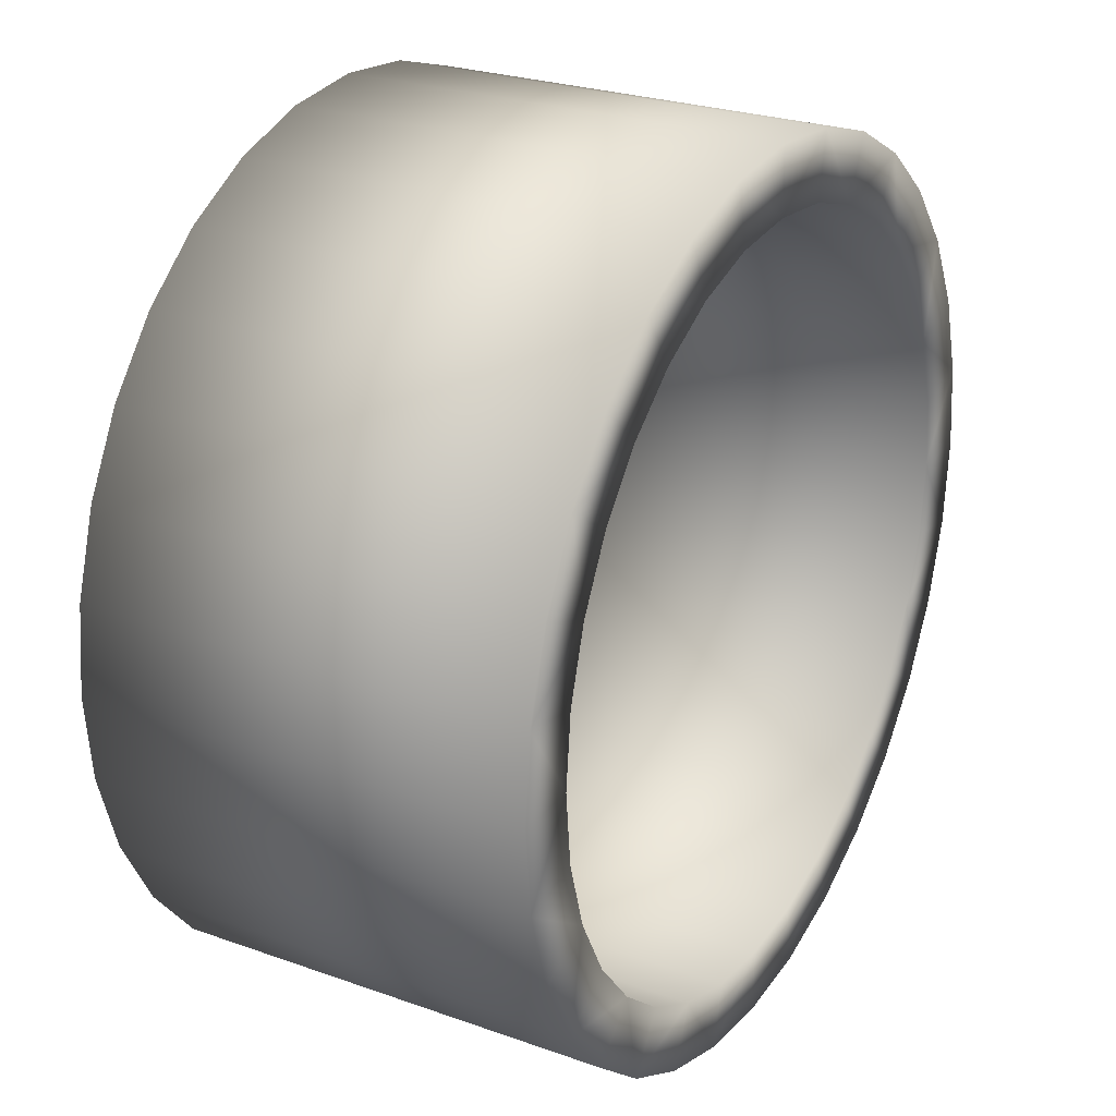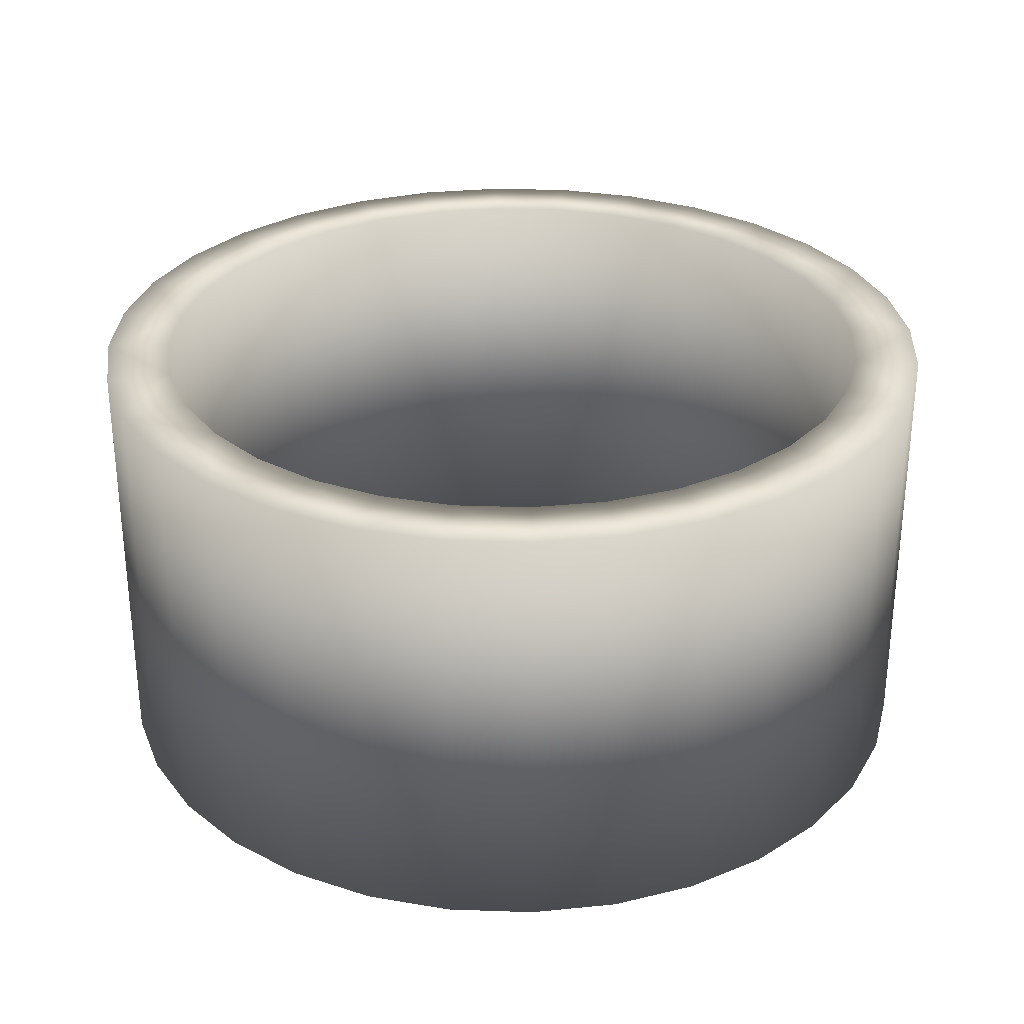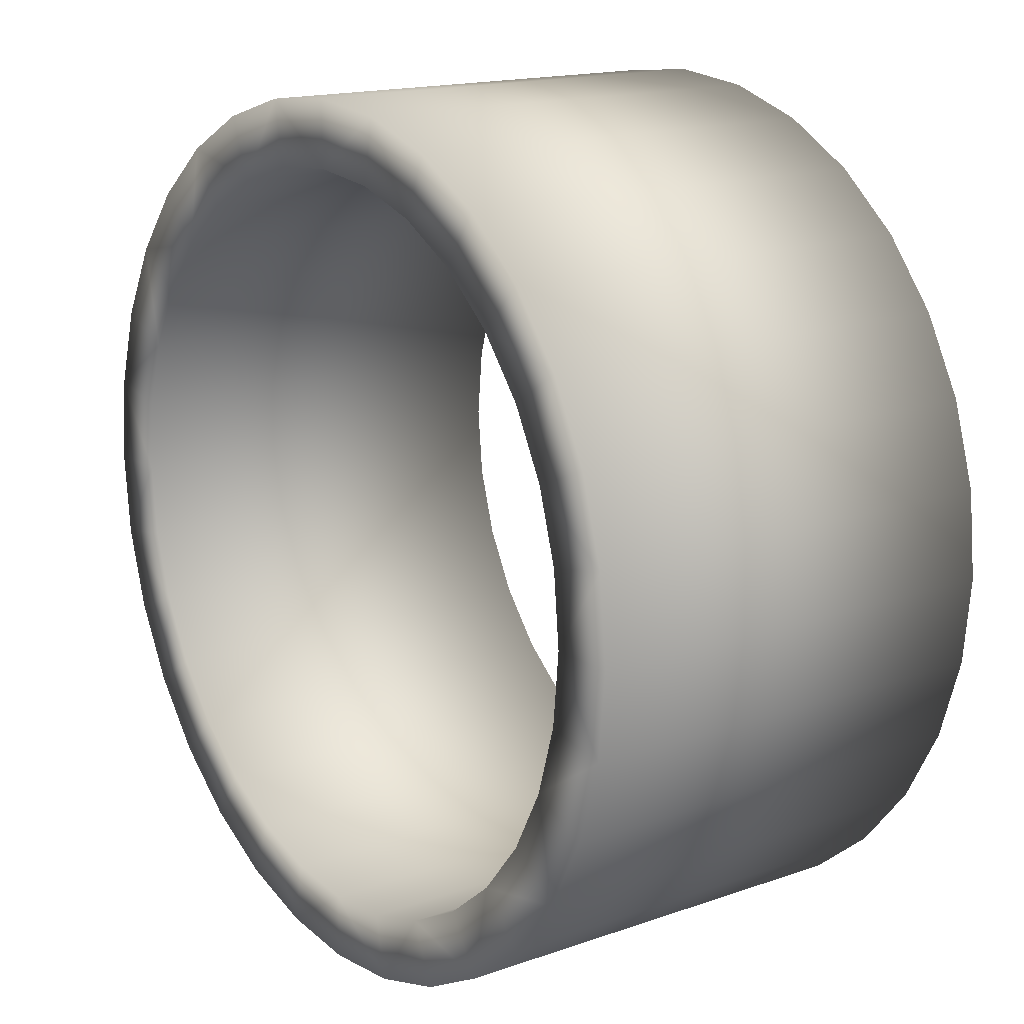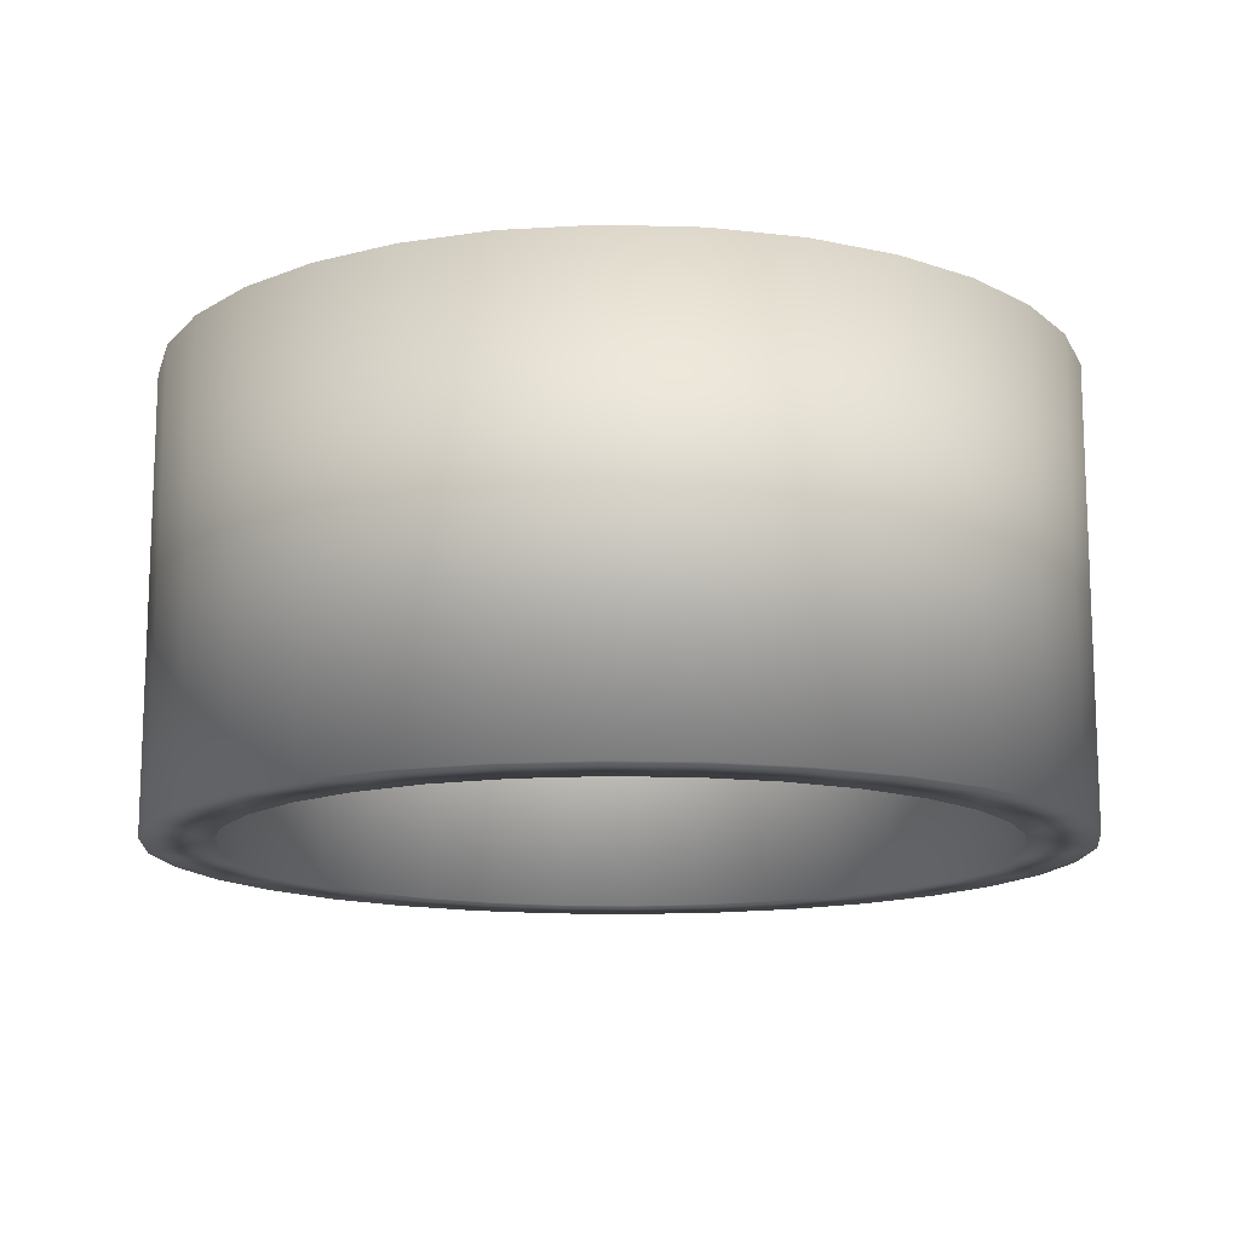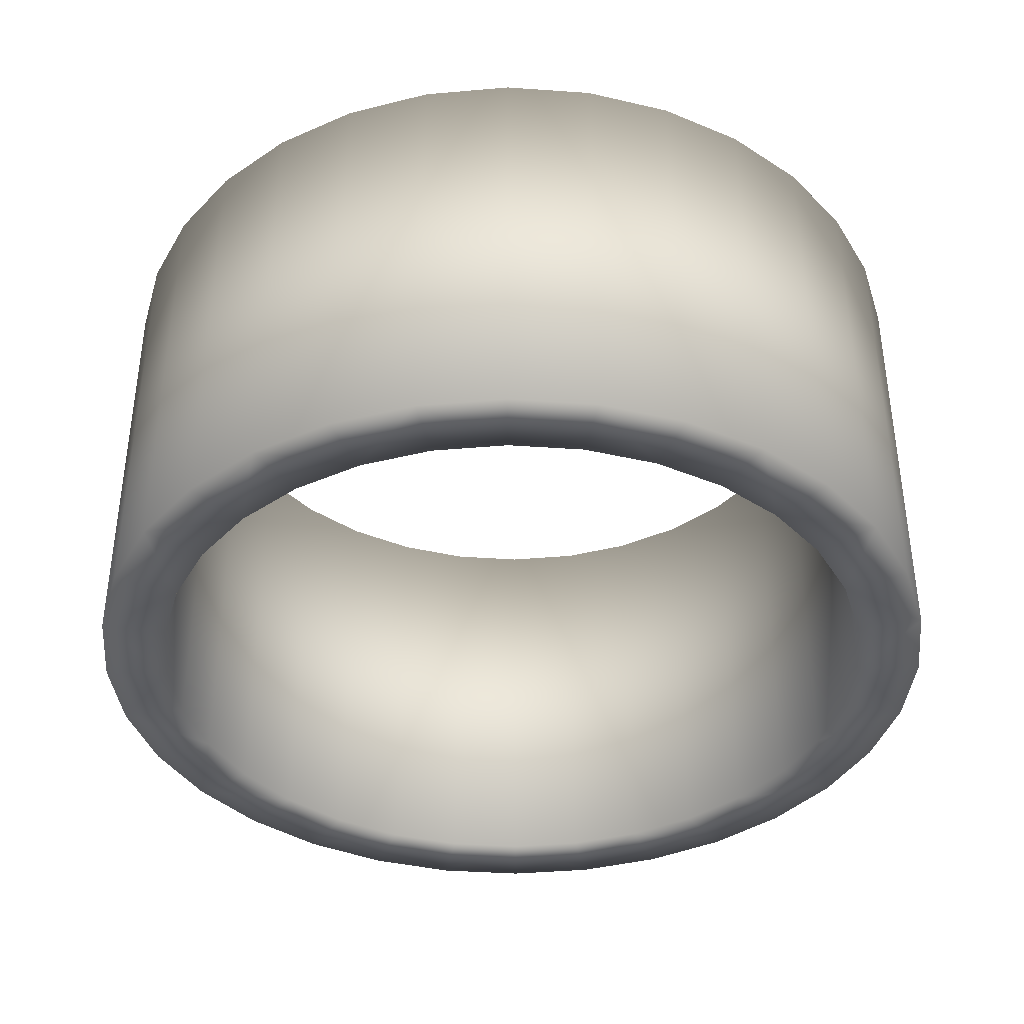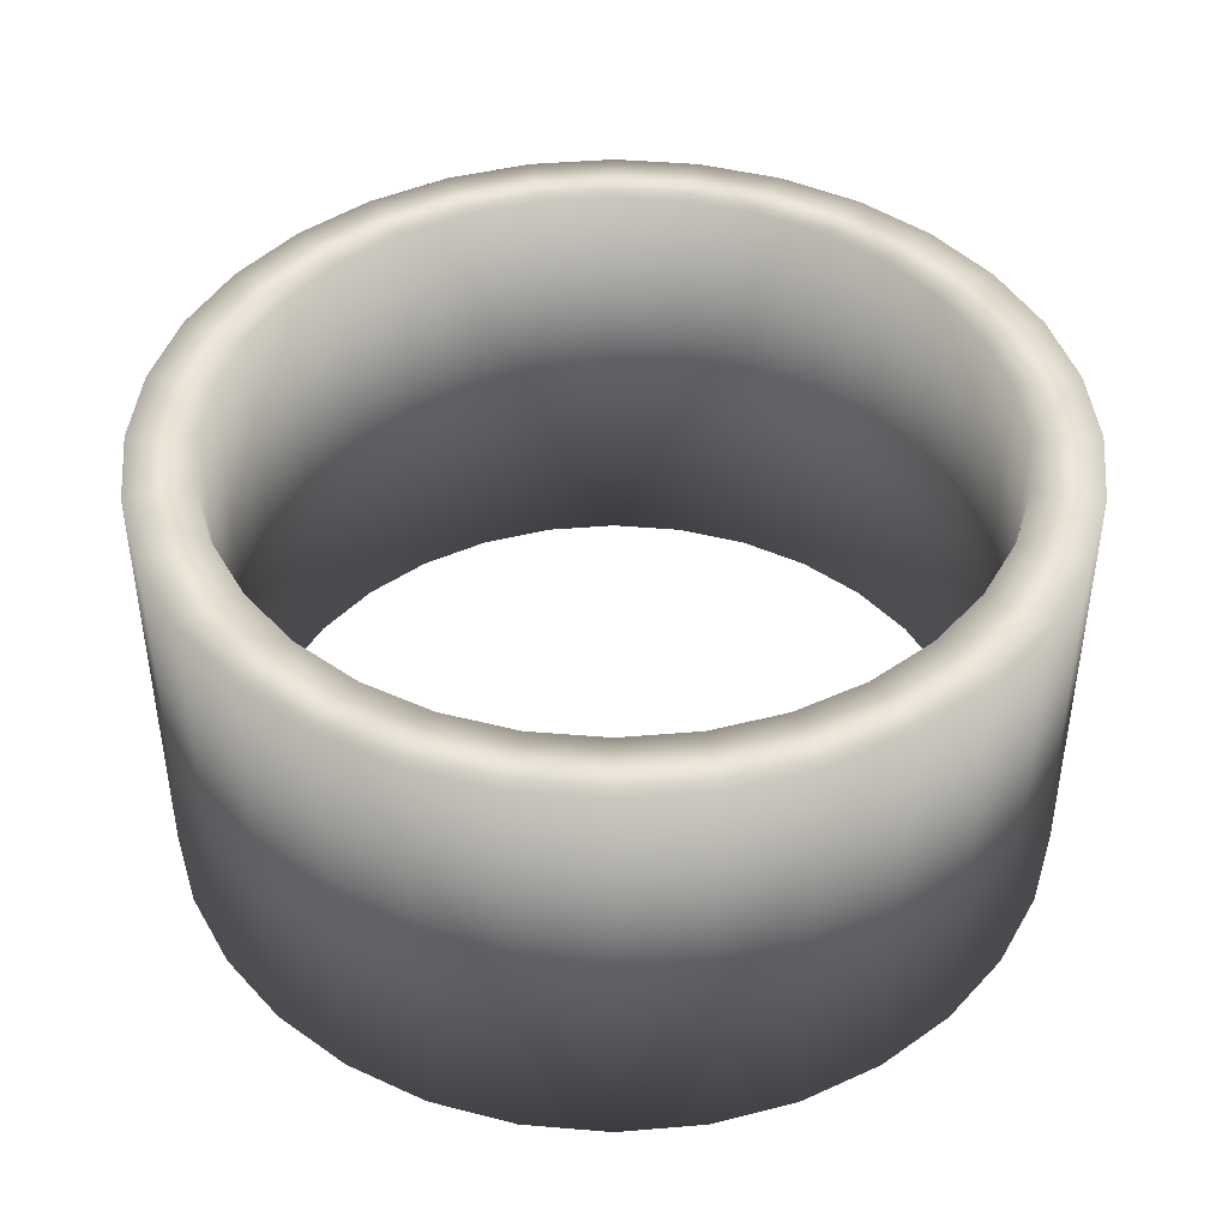
<metadata>
{"format":"obj","ext":"obj","renderer":"f3d","projection":"perspective","resolution":1024,"background":"white","views":[{"elev":25.8,"azim":119.6,"up":"+Y"},{"elev":29.9,"azim":-47.7,"up":"+Z"},{"elev":16.2,"azim":-125.8,"up":"+Y"},{"elev":-13.9,"azim":125.8,"up":"+Z"},{"elev":-38.9,"azim":-21.9,"up":"+Z"},{"elev":43.6,"azim":-78.7,"up":"+Z"}]}
</metadata>
<code>
o Tube3
v 1 6.123e-17 1
v 0.9808 -0.1951 1
v 0.9239 -0.3827 1
v 0.8315 -0.5556 1
v 0.7071 -0.7071 1
v 0.5556 -0.8315 1
v 0.3827 -0.9239 1
v 0.1951 -0.9808 1
v 6.123e-17 -1 1
v -0.1951 -0.9808 1
v -0.3827 -0.9239 1
v -0.5556 -0.8315 1
v -0.7071 -0.7071 1
v -0.8315 -0.5556 1
v -0.9239 -0.3827 1
v -0.9808 -0.1951 1
v -1 -6.123e-17 1
v -0.9808 0.1951 1
v -0.9239 0.3827 1
v -0.8315 0.5556 1
v -0.7071 0.7071 1
v -0.5556 0.8315 1
v -0.3827 0.9239 1
v -0.1951 0.9808 1
v -1.837e-16 1 1
v 0.1951 0.9808 1
v 0.3827 0.9239 1
v 0.5556 0.8315 1
v 0.7071 0.7071 1
v 0.8315 0.5556 1
v 0.9239 0.3827 1
v 0.9808 0.1951 1
v 1 0 0
v 0.9808 -0.1951 1.195e-17
v 0.9239 -0.3827 2.343e-17
v 0.8315 -0.5556 3.402e-17
v 0.7071 -0.7071 4.33e-17
v 0.5556 -0.8315 5.091e-17
v 0.3827 -0.9239 5.657e-17
v 0.1951 -0.9808 6.006e-17
v 6.123e-17 -1 6.123e-17
v -0.1951 -0.9808 6.006e-17
v -0.3827 -0.9239 5.657e-17
v -0.5556 -0.8315 5.091e-17
v -0.7071 -0.7071 4.33e-17
v -0.8315 -0.5556 3.402e-17
v -0.9239 -0.3827 2.343e-17
v -0.9808 -0.1951 1.195e-17
v -1 -1.225e-16 7.499e-33
v -0.9808 0.1951 -1.195e-17
v -0.9239 0.3827 -2.343e-17
v -0.8315 0.5556 -3.402e-17
v -0.7071 0.7071 -4.33e-17
v -0.5556 0.8315 -5.091e-17
v -0.3827 0.9239 -5.657e-17
v -0.1951 0.9808 -6.006e-17
v -1.837e-16 1 -6.123e-17
v 0.1951 0.9808 -6.006e-17
v 0.3827 0.9239 -5.657e-17
v 0.5556 0.8315 -5.091e-17
v 0.7071 0.7071 -4.33e-17
v 0.8315 0.5556 -3.402e-17
v 0.9239 0.3827 -2.343e-17
v 0.9808 0.1951 -1.195e-17
v 0.85 6.123e-17 1
v 0.8337 -0.1658 1
v 0.7853 -0.3253 1
v 0.7067 -0.4722 1
v 0.601 -0.601 1
v 0.4722 -0.7067 1
v 0.3253 -0.7853 1
v 0.1658 -0.8337 1
v 5.205e-17 -0.85 1
v -0.1658 -0.8337 1
v -0.3253 -0.7853 1
v -0.4722 -0.7067 1
v -0.601 -0.601 1
v -0.7067 -0.4722 1
v -0.7853 -0.3253 1
v -0.8337 -0.1658 1
v -0.85 -4.286e-17 1
v -0.8337 0.1658 1
v -0.7853 0.3253 1
v -0.7067 0.4722 1
v -0.601 0.601 1
v -0.4722 0.7067 1
v -0.3253 0.7853 1
v -0.1658 0.8337 1
v -1.561e-16 0.85 1
v 0.1658 0.8337 1
v 0.3253 0.7853 1
v 0.4722 0.7067 1
v 0.601 0.601 1
v 0.7067 0.4722 1
v 0.7853 0.3253 1
v 0.8337 0.1658 1
v 0.85 0 0
v 0.8337 -0.1658 1.015e-17
v 0.7853 -0.3253 1.992e-17
v 0.7067 -0.4722 2.892e-17
v 0.601 -0.601 3.68e-17
v 0.4722 -0.7067 4.328e-17
v 0.3253 -0.7853 4.809e-17
v 0.1658 -0.8337 5.105e-17
v 5.205e-17 -0.85 5.205e-17
v -0.1658 -0.8337 5.105e-17
v -0.3253 -0.7853 4.809e-17
v -0.4722 -0.7067 4.328e-17
v -0.601 -0.601 3.68e-17
v -0.7067 -0.4722 2.892e-17
v -0.7853 -0.3253 1.992e-17
v -0.8337 -0.1658 1.015e-17
v -0.85 -1.041e-16 6.374e-33
v -0.8337 0.1658 -1.015e-17
v -0.7853 0.3253 -1.992e-17
v -0.7067 0.4722 -2.892e-17
v -0.601 0.601 -3.68e-17
v -0.4722 0.7067 -4.328e-17
v -0.3253 0.7853 -4.809e-17
v -0.1658 0.8337 -5.105e-17
v -1.561e-16 0.85 -5.205e-17
v 0.1658 0.8337 -5.105e-17
v 0.3253 0.7853 -4.809e-17
v 0.4722 0.7067 -4.328e-17
v 0.601 0.601 -3.68e-17
v 0.7067 0.4722 -2.892e-17
v 0.7853 0.3253 -1.992e-17
v 0.8337 0.1658 -1.015e-17
g Tube3_default
f 1 34 33
f 1 64 32
f 1 66 2
f 1 96 65
f 2 34 1
f 2 66 3
f 3 34 2
f 3 36 35
f 3 66 67
f 3 68 4
f 4 36 3
f 4 68 5
f 5 36 4
f 5 38 37
f 5 68 69
f 5 70 6
f 6 38 5
f 6 70 7
f 7 38 6
f 7 40 39
f 7 70 71
f 7 72 8
f 8 40 7
f 8 72 9
f 9 40 8
f 9 42 41
f 9 72 73
f 9 74 10
f 10 42 9
f 10 74 11
f 11 42 10
f 11 44 43
f 11 74 75
f 11 76 12
f 12 44 11
f 12 76 13
f 13 44 12
f 13 46 45
f 13 76 77
f 13 78 14
f 14 46 13
f 14 78 15
f 15 46 14
f 15 48 47
f 15 78 79
f 15 80 16
f 16 48 15
f 16 80 17
f 17 48 16
f 17 50 49
f 17 80 81
f 17 82 18
f 18 50 17
f 18 82 19
f 19 50 18
f 19 52 51
f 19 82 83
f 19 84 20
f 20 52 19
f 20 84 21
f 21 52 20
f 21 54 53
f 21 84 85
f 21 86 22
f 22 54 21
f 22 86 23
f 23 54 22
f 23 56 55
f 23 86 87
f 23 88 24
f 24 56 23
f 24 88 25
f 25 56 24
f 25 58 57
f 25 88 89
f 25 90 26
f 26 58 25
f 26 90 27
f 27 58 26
f 27 60 59
f 27 90 91
f 27 92 28
f 28 60 27
f 28 92 29
f 29 60 28
f 29 62 61
f 29 92 93
f 29 94 30
f 30 62 29
f 30 94 31
f 31 62 30
f 31 64 63
f 31 94 95
f 31 96 32
f 32 64 31
f 32 96 1
f 33 64 1
f 33 97 64
f 34 97 33
f 34 99 98
f 35 34 3
f 35 99 34
f 36 99 35
f 36 101 100
f 37 36 5
f 37 101 36
f 38 101 37
f 38 103 102
f 39 38 7
f 39 103 38
f 40 103 39
f 40 105 104
f 41 40 9
f 41 105 40
f 42 105 41
f 42 107 106
f 43 42 11
f 43 107 42
f 44 107 43
f 44 109 108
f 45 44 13
f 45 109 44
f 46 109 45
f 46 111 110
f 47 46 15
f 47 111 46
f 48 111 47
f 48 113 112
f 49 48 17
f 49 113 48
f 50 113 49
f 50 115 114
f 51 50 19
f 51 115 50
f 52 115 51
f 52 117 116
f 53 52 21
f 53 117 52
f 54 117 53
f 54 119 118
f 55 54 23
f 55 119 54
f 56 119 55
f 56 121 120
f 57 56 25
f 57 121 56
f 58 121 57
f 58 123 122
f 59 58 27
f 59 123 58
f 60 123 59
f 60 125 124
f 61 60 29
f 61 125 60
f 62 125 61
f 62 127 126
f 63 62 31
f 63 127 62
f 64 97 128
f 64 127 63
f 65 66 1
f 65 97 66
f 66 97 98
f 66 99 67
f 67 68 3
f 67 99 68
f 68 99 100
f 68 101 69
f 69 70 5
f 69 101 70
f 70 101 102
f 70 103 71
f 71 72 7
f 71 103 72
f 72 103 104
f 72 105 73
f 73 74 9
f 73 105 74
f 74 105 106
f 74 107 75
f 75 76 11
f 75 107 76
f 76 107 108
f 76 109 77
f 77 78 13
f 77 109 78
f 78 109 110
f 78 111 79
f 79 80 15
f 79 111 80
f 80 111 112
f 80 113 81
f 81 82 17
f 81 113 82
f 82 113 114
f 82 115 83
f 83 84 19
f 83 115 84
f 84 115 116
f 84 117 85
f 85 86 21
f 85 117 86
f 86 117 118
f 86 119 87
f 87 88 23
f 87 119 88
f 88 119 120
f 88 121 89
f 89 90 25
f 89 121 90
f 90 121 122
f 90 123 91
f 91 92 27
f 91 123 92
f 92 123 124
f 92 125 93
f 93 94 29
f 93 125 94
f 94 125 126
f 94 127 95
f 95 96 31
f 95 127 96
f 96 97 65
f 96 127 128
f 98 97 34
f 98 99 66
f 100 99 36
f 100 101 68
f 102 101 38
f 102 103 70
f 104 103 40
f 104 105 72
f 106 105 42
f 106 107 74
f 108 107 44
f 108 109 76
f 110 109 46
f 110 111 78
f 112 111 48
f 112 113 80
f 114 113 50
f 114 115 82
f 116 115 52
f 116 117 84
f 118 117 54
f 118 119 86
f 120 119 56
f 120 121 88
f 122 121 58
f 122 123 90
f 124 123 60
f 124 125 92
f 126 125 62
f 126 127 94
f 128 97 96
f 128 127 64

</code>
